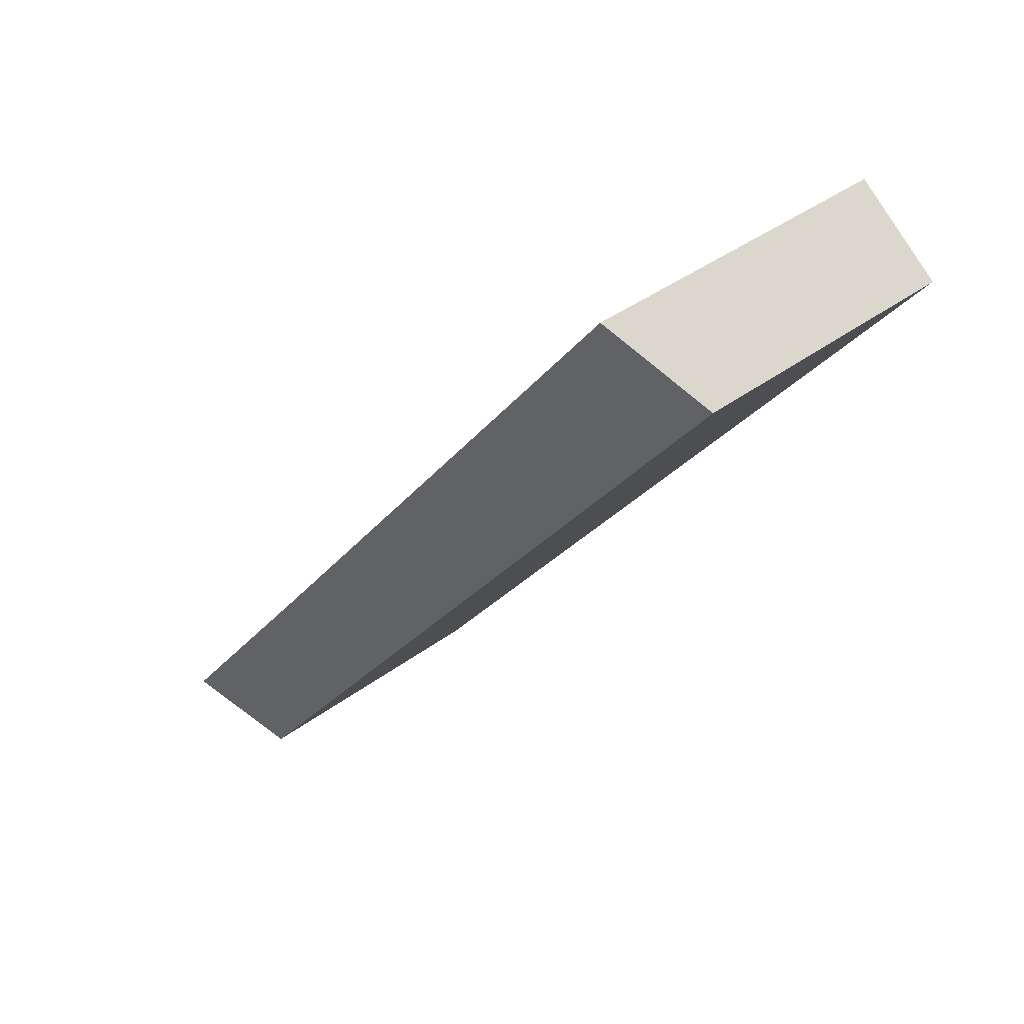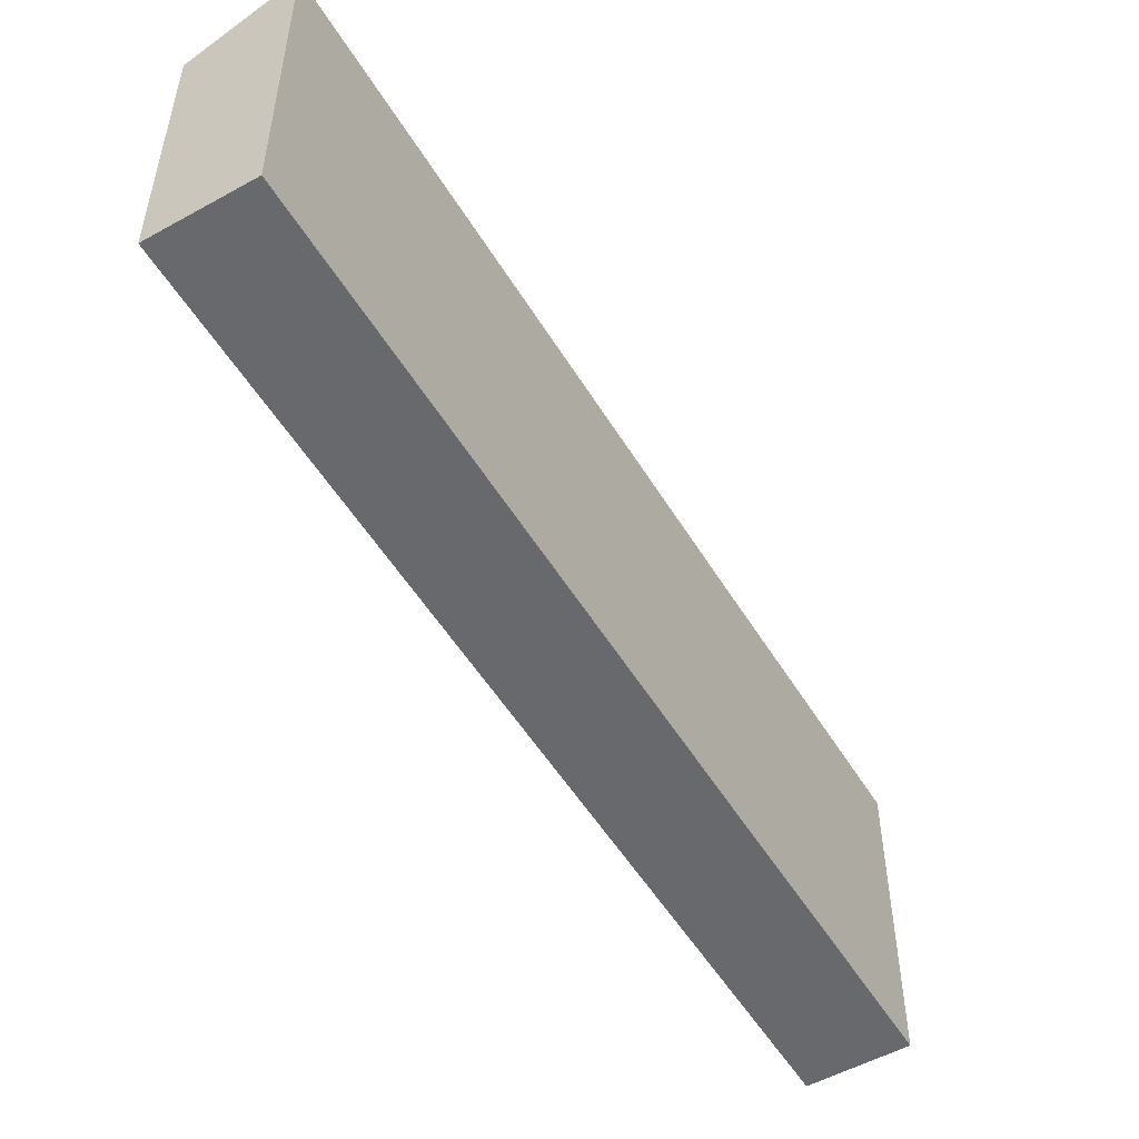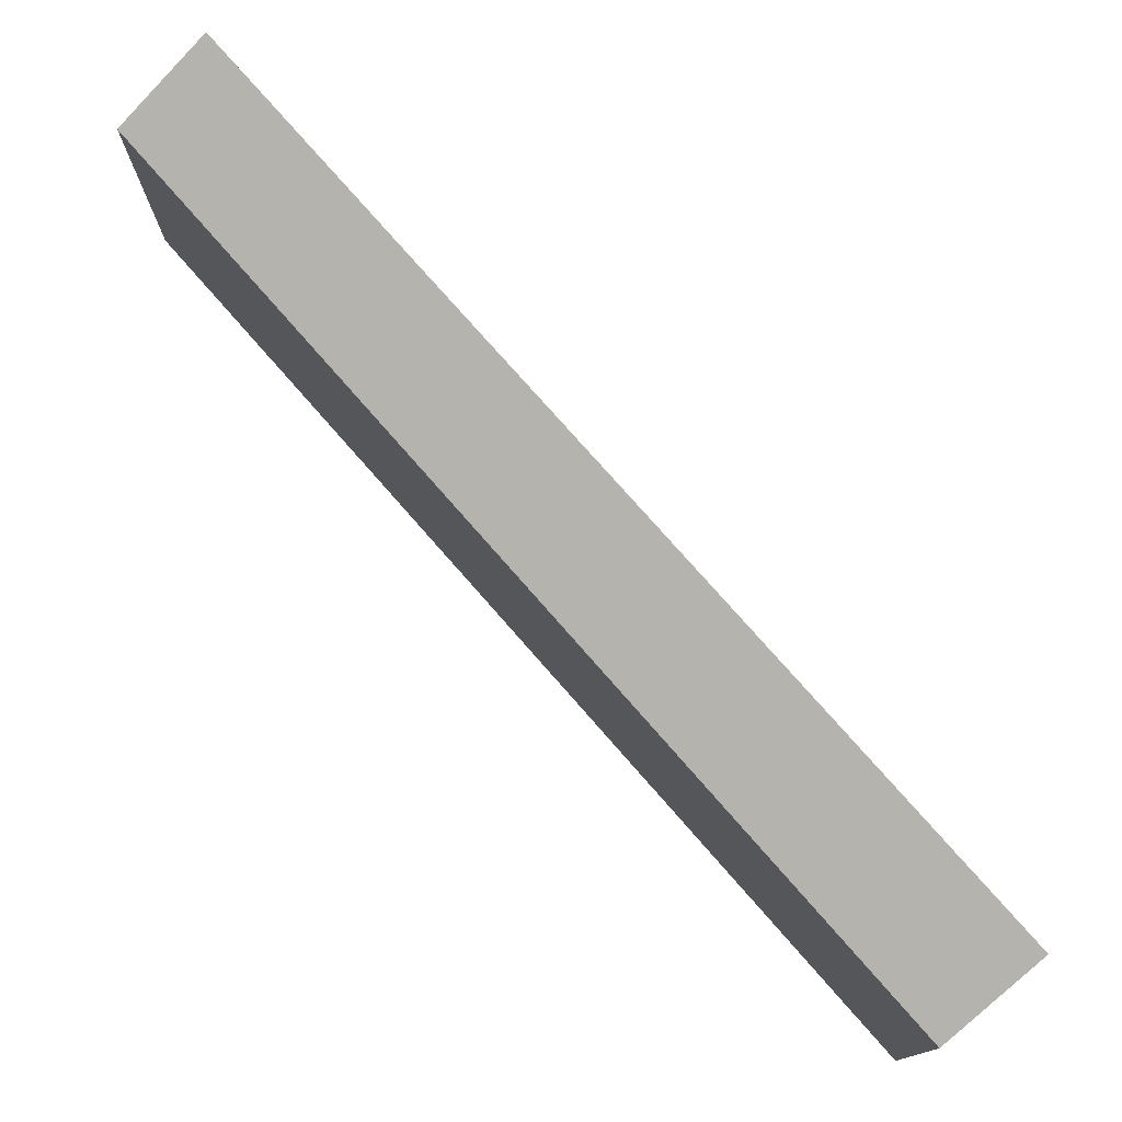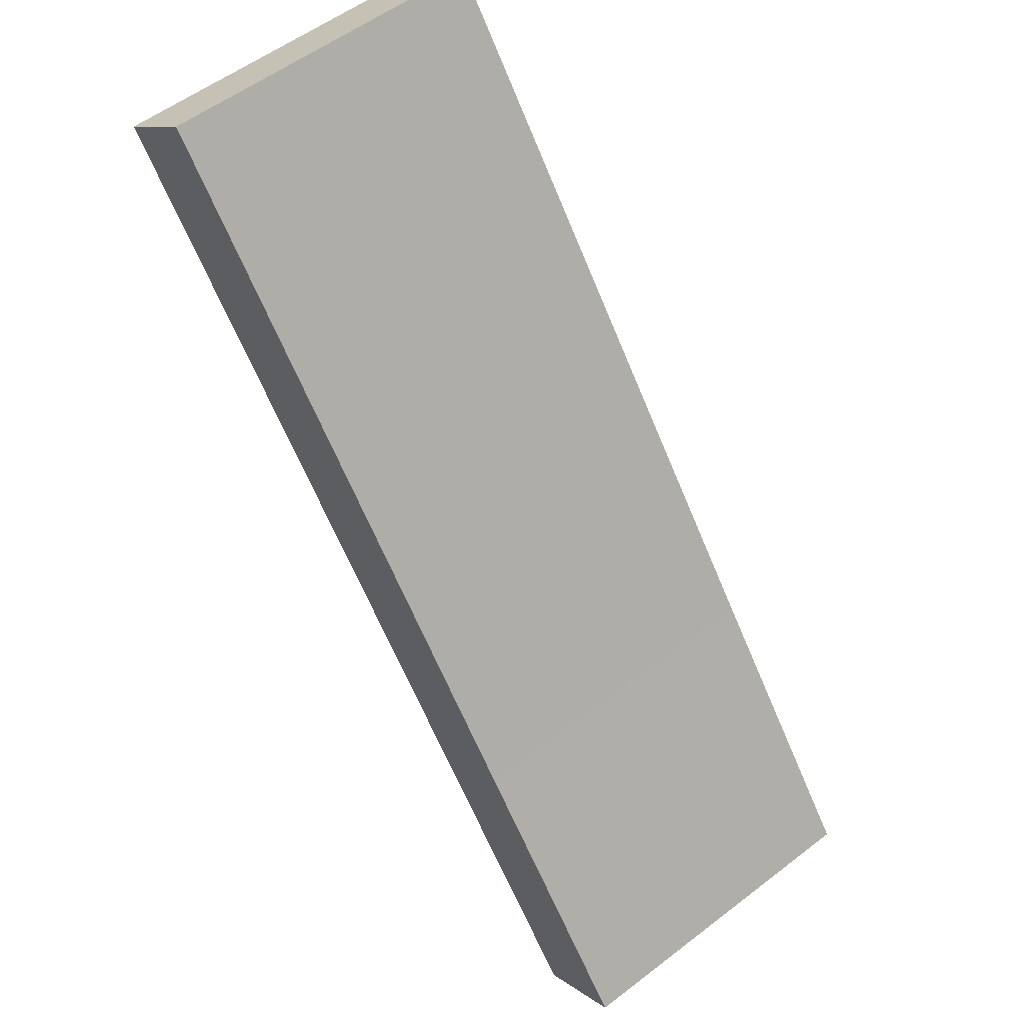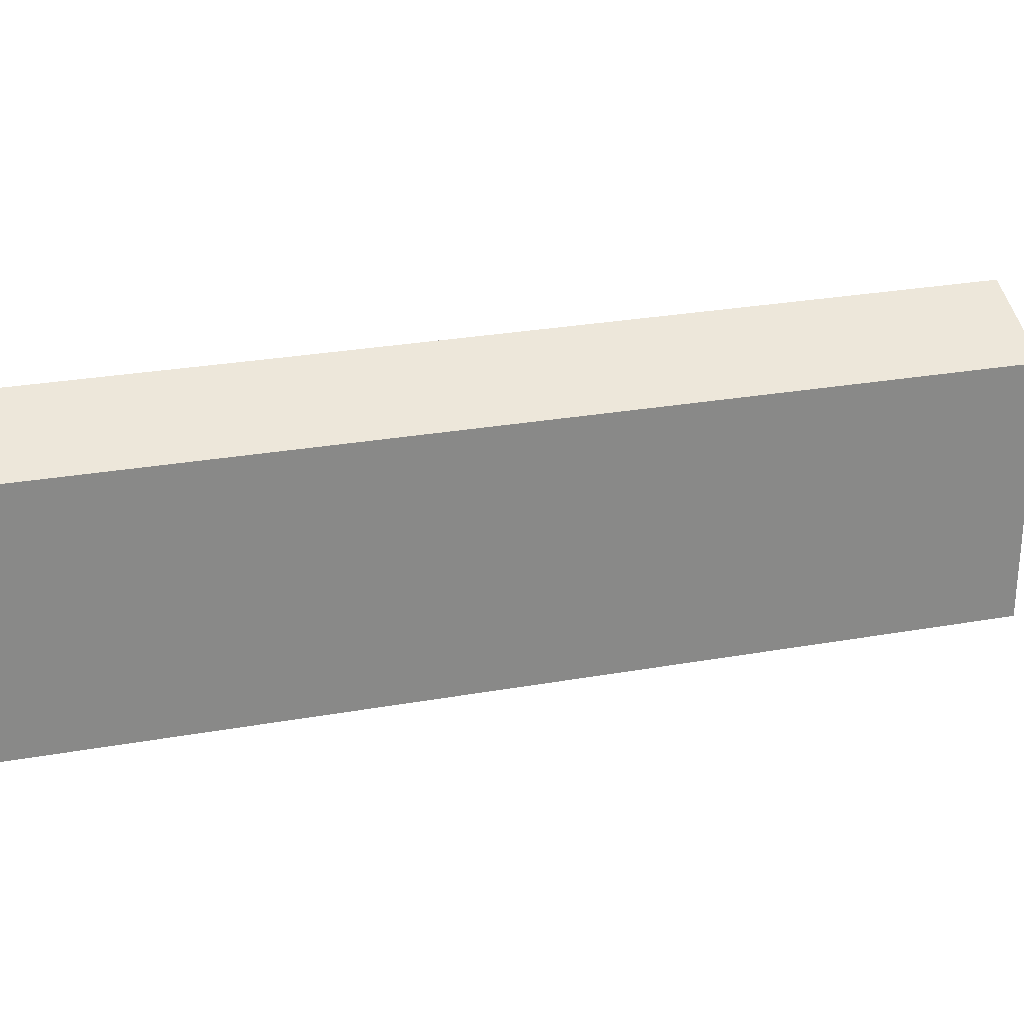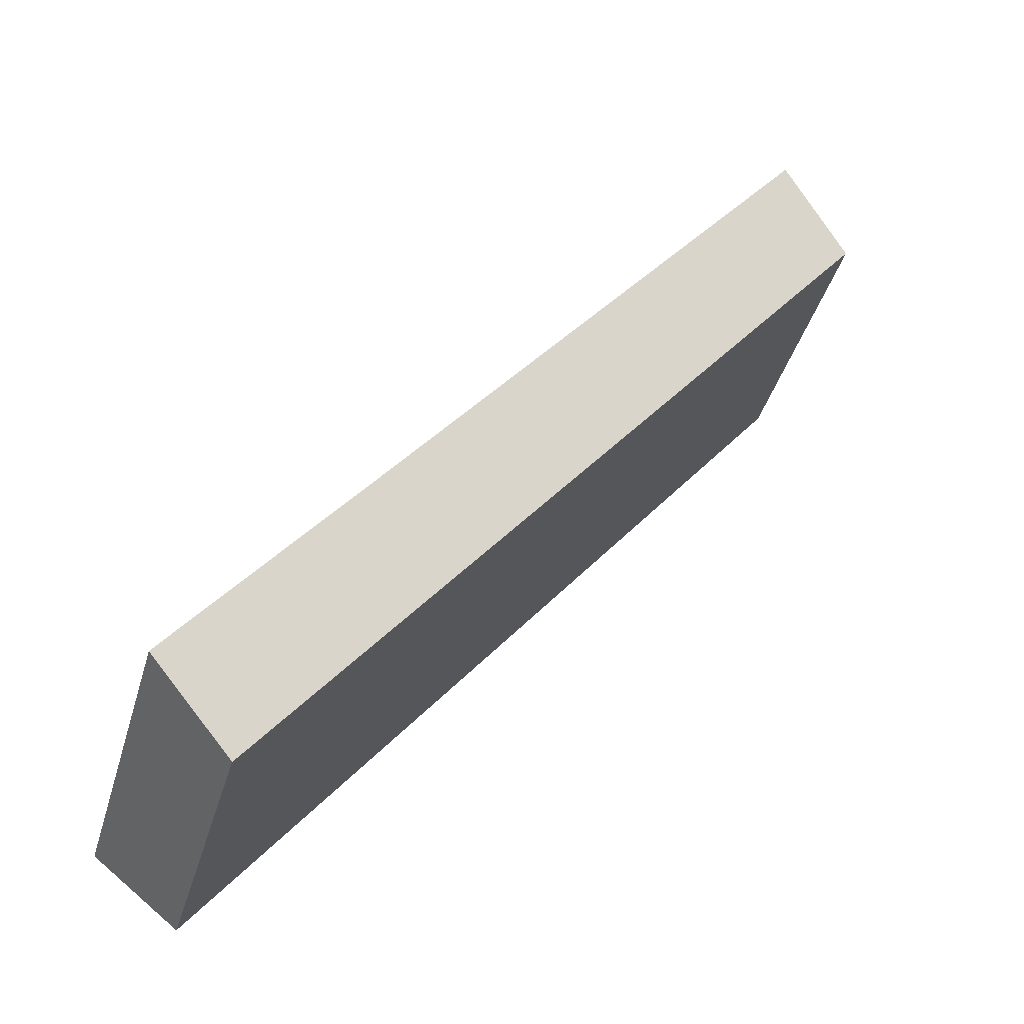
<metadata>
{"format":"obj","ext":"obj","renderer":"f3d","projection":"perspective","resolution":1024,"background":"white","views":[{"elev":38.7,"azim":-133.4,"up":"+Z"},{"elev":-52.8,"azim":-7.2,"up":"+Y"},{"elev":77.2,"azim":-79.1,"up":"+Y"},{"elev":55.1,"azim":51.0,"up":"+Z"},{"elev":26.9,"azim":-143.4,"up":"+Y"},{"elev":-41.2,"azim":164.1,"up":"+Z"}]}
</metadata>
<code>
v  27.76 15.21 -35.74
v  38.86 17.61 -40.65
v  34.33 15.21 -44.2
v  28.69 17.61 -27.57
v  0 15.21 9.313e-16
v  4.588 17.65 3.591
v  38.86 2.489e-15 -40.65
v  34.33 2.706e-15 -44.2
v  27.76 2.188e-15 -35.74
v  0 0 0
v  4.588 -2.199e-16 3.591
v  28.69 1.688e-15 -27.57
g defaultobject
f 1 2 3
f 2 1 4
f 4 1 5
f 4 5 6
f 7 3 2
f 3 7 8
f 8 1 3
f 1 8 5
f 5 8 9
f 5 9 10
f 5 11 6
f 11 5 10
f 11 4 6
f 4 11 12
f 4 12 2
f 2 12 7
f 7 9 8
f 9 7 12
f 9 12 10
f 10 12 11

</code>
